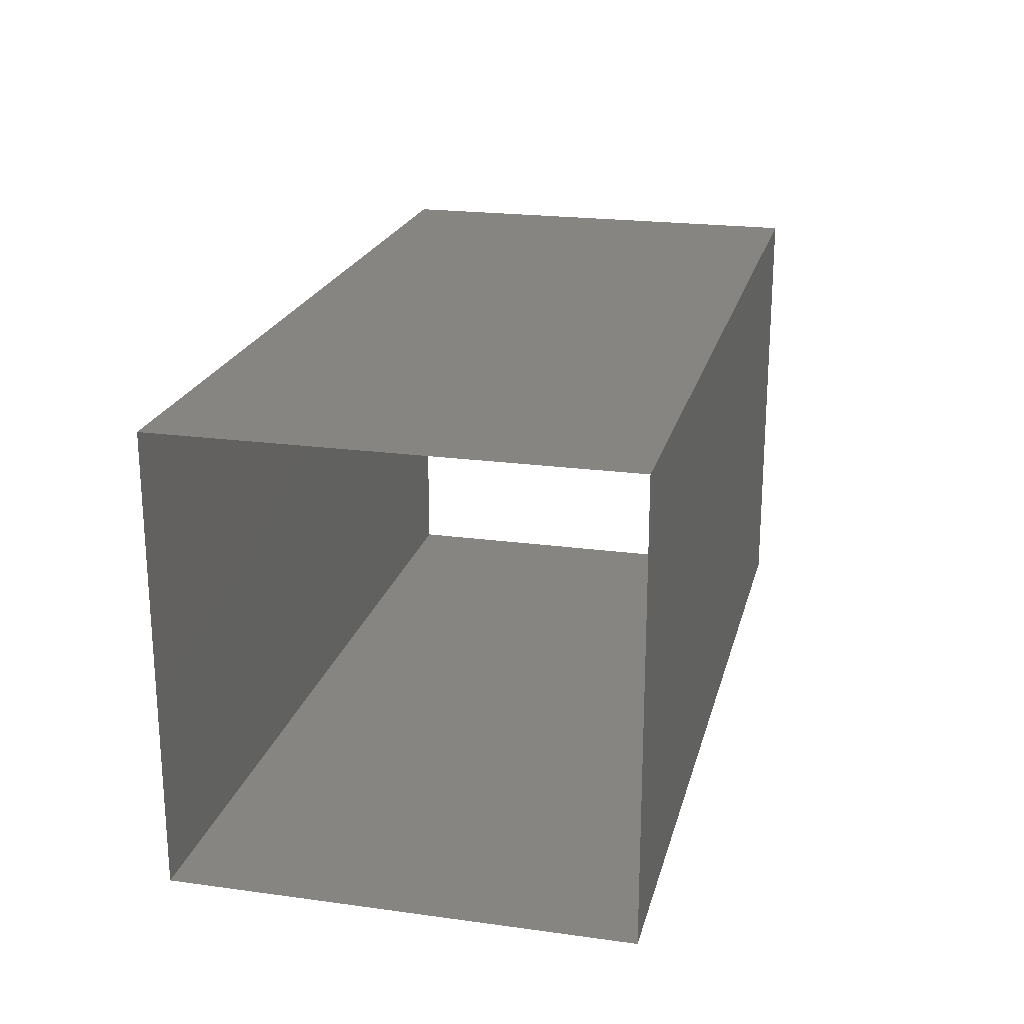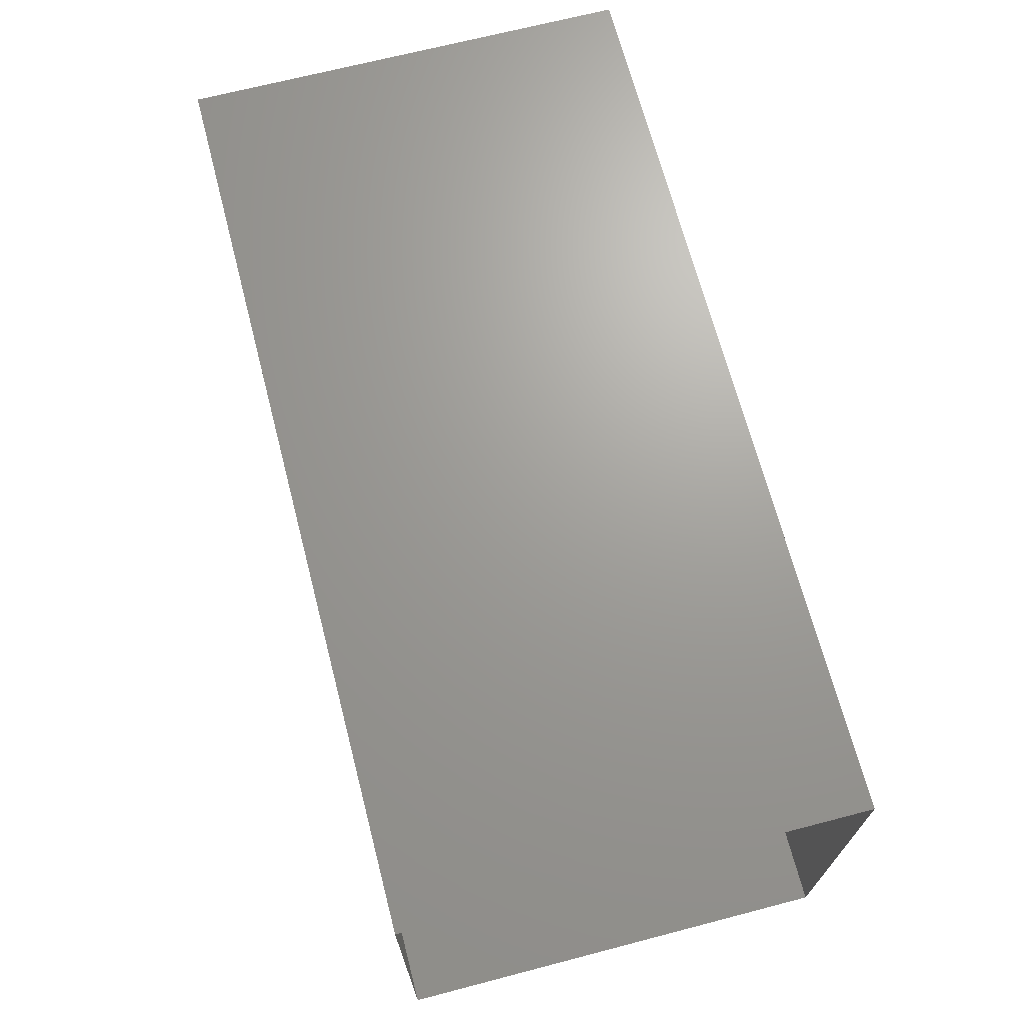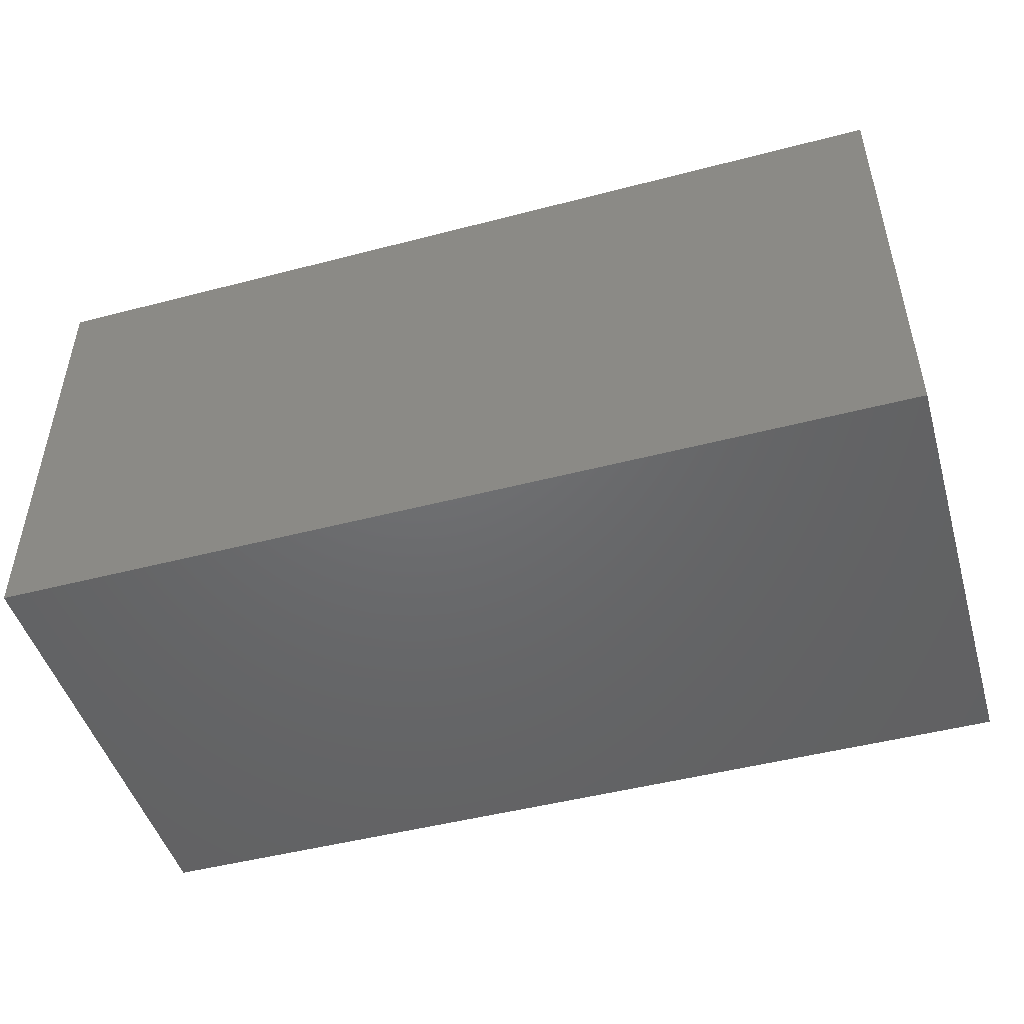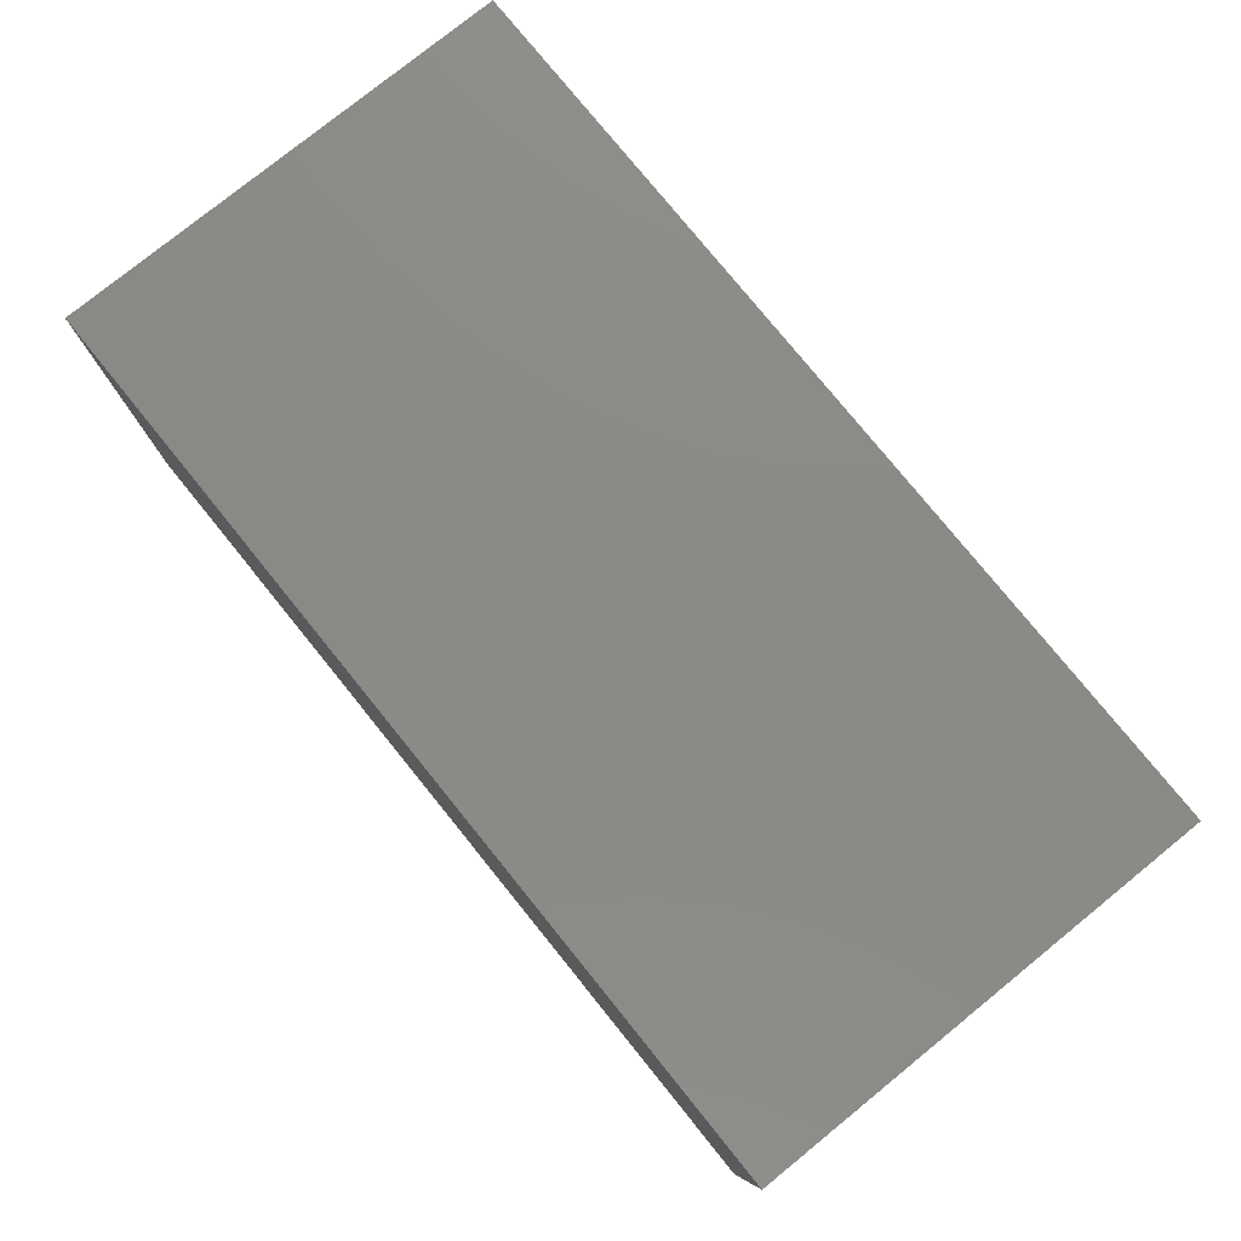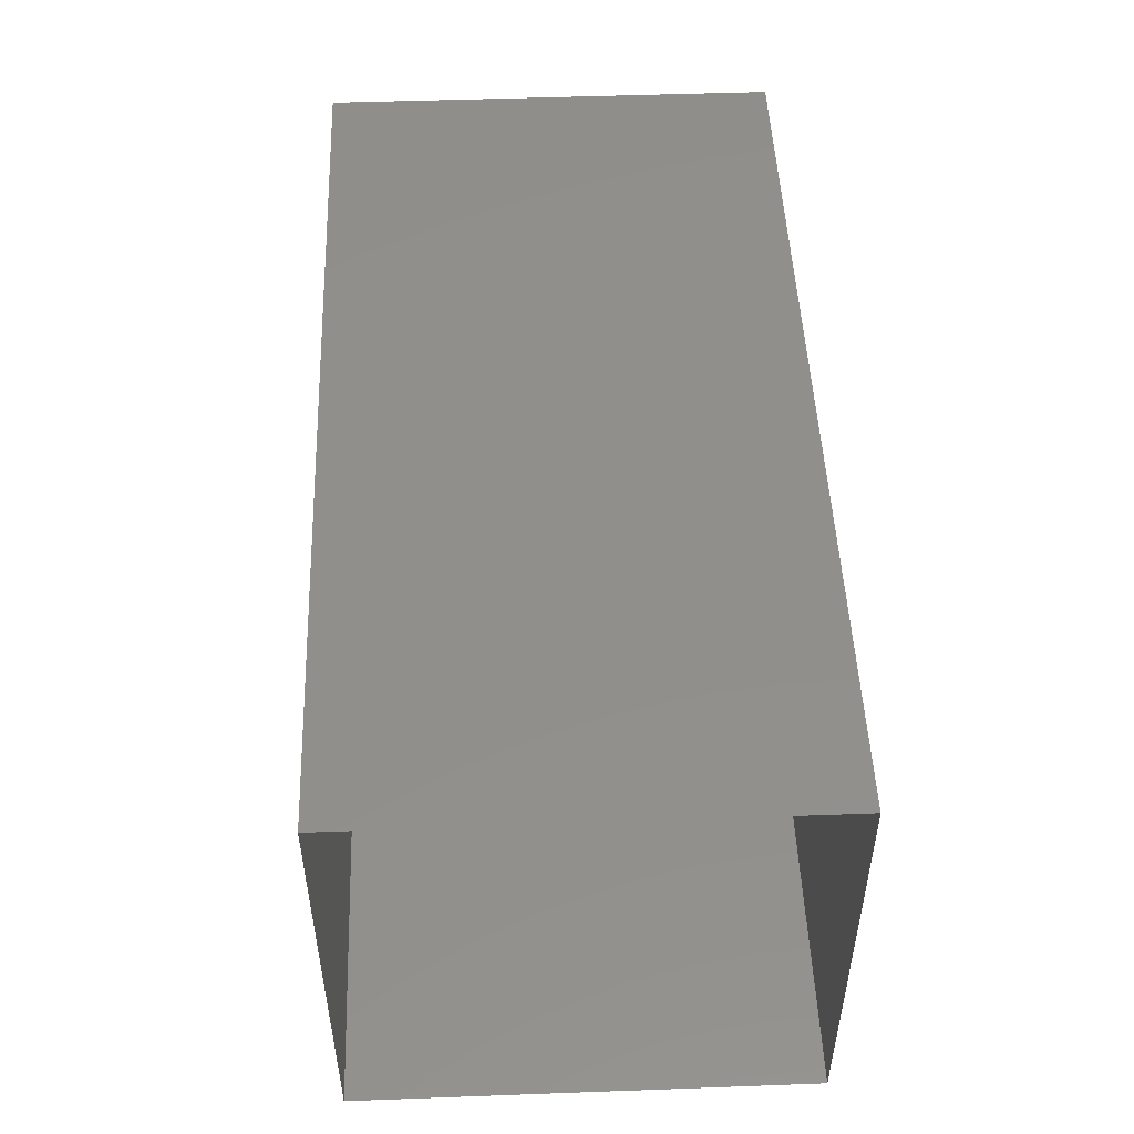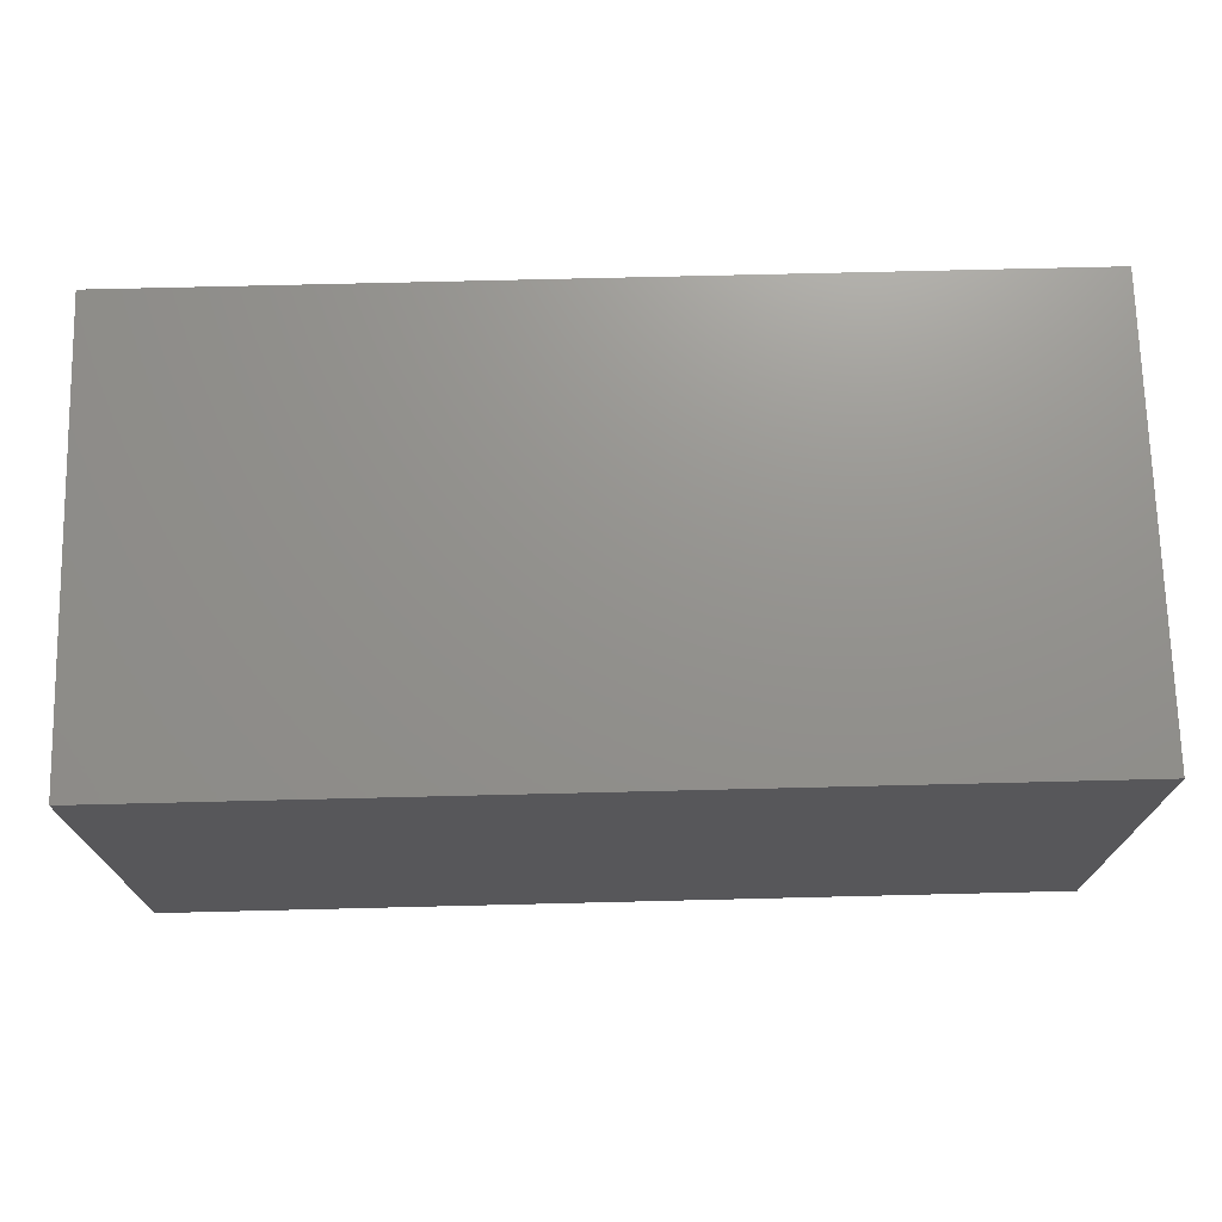
<metadata>
{"format":"stl","ext":"stl","renderer":"f3d","projection":"perspective","resolution":1024,"background":"white","views":[{"elev":21.4,"azim":103.6,"up":"+Z"},{"elev":68.7,"azim":75.4,"up":"+Y"},{"elev":-48.0,"azim":-163.7,"up":"+Y"},{"elev":78.3,"azim":-129.0,"up":"+Y"},{"elev":49.7,"azim":87.7,"up":"+Y"},{"elev":71.8,"azim":-1.4,"up":"+Z"}]}
</metadata>
<code>
# stl→obj: 8 verts, 8 faces
v 0 0 0
v 0 0 0.5
v 1 0 0
v 1 0 0.5
v 0 0.5 0.5
v 1 0.5 0.5
v 0 0.5 0
v 1 0.5 0
f 1 2 3
f 3 2 4
f 2 5 4
f 4 5 6
f 5 7 6
f 6 7 8
f 7 1 8
f 8 1 3

</code>
